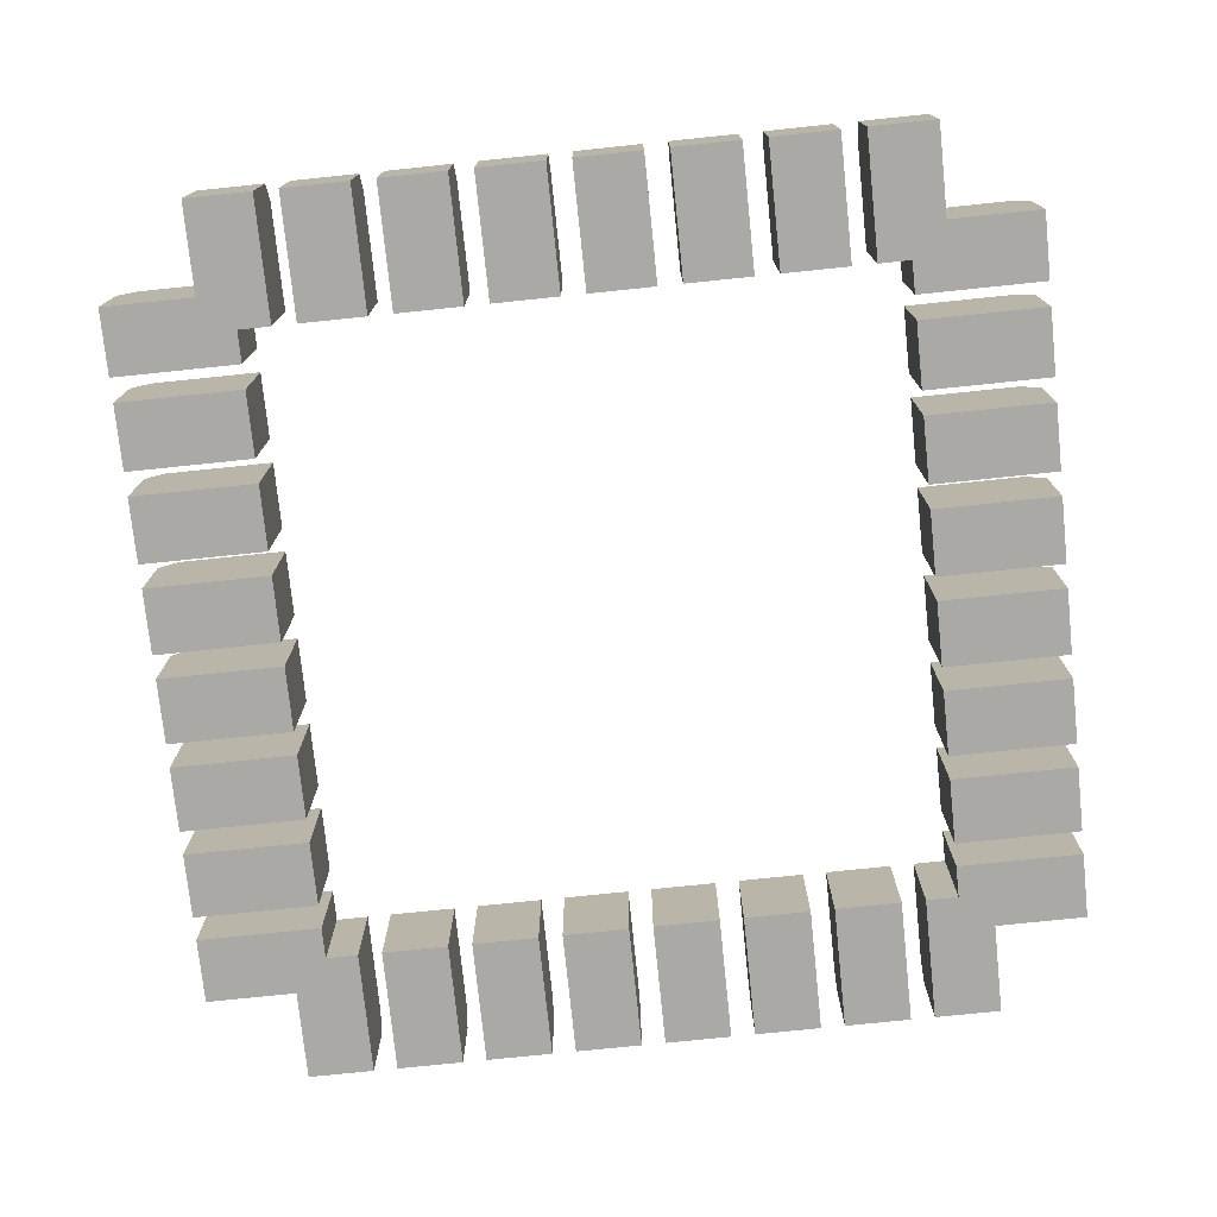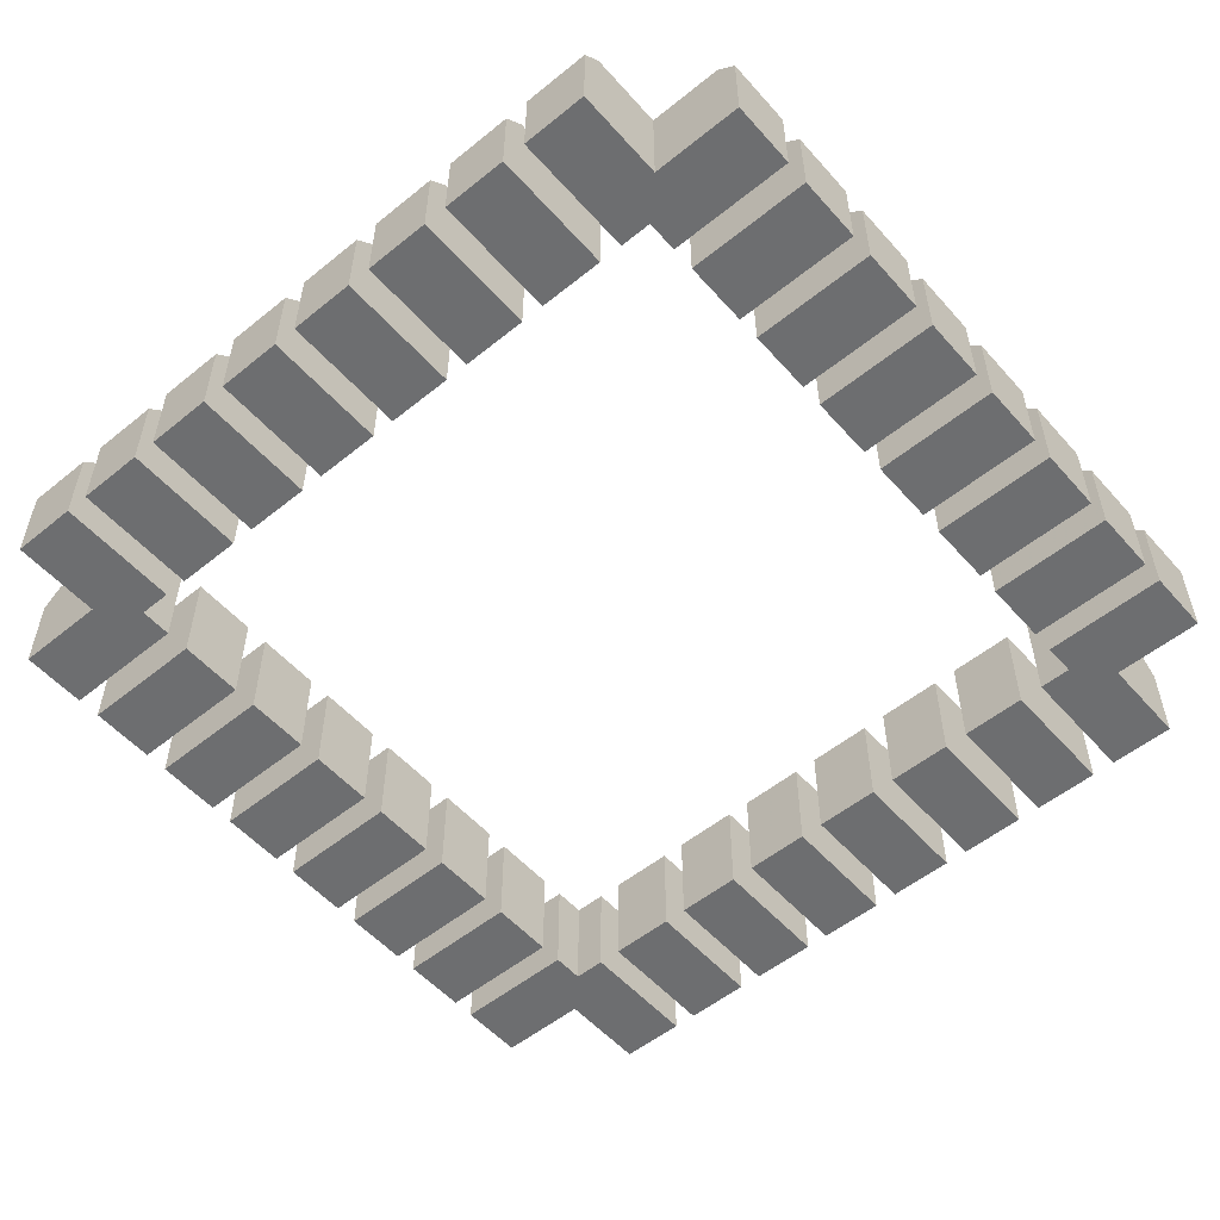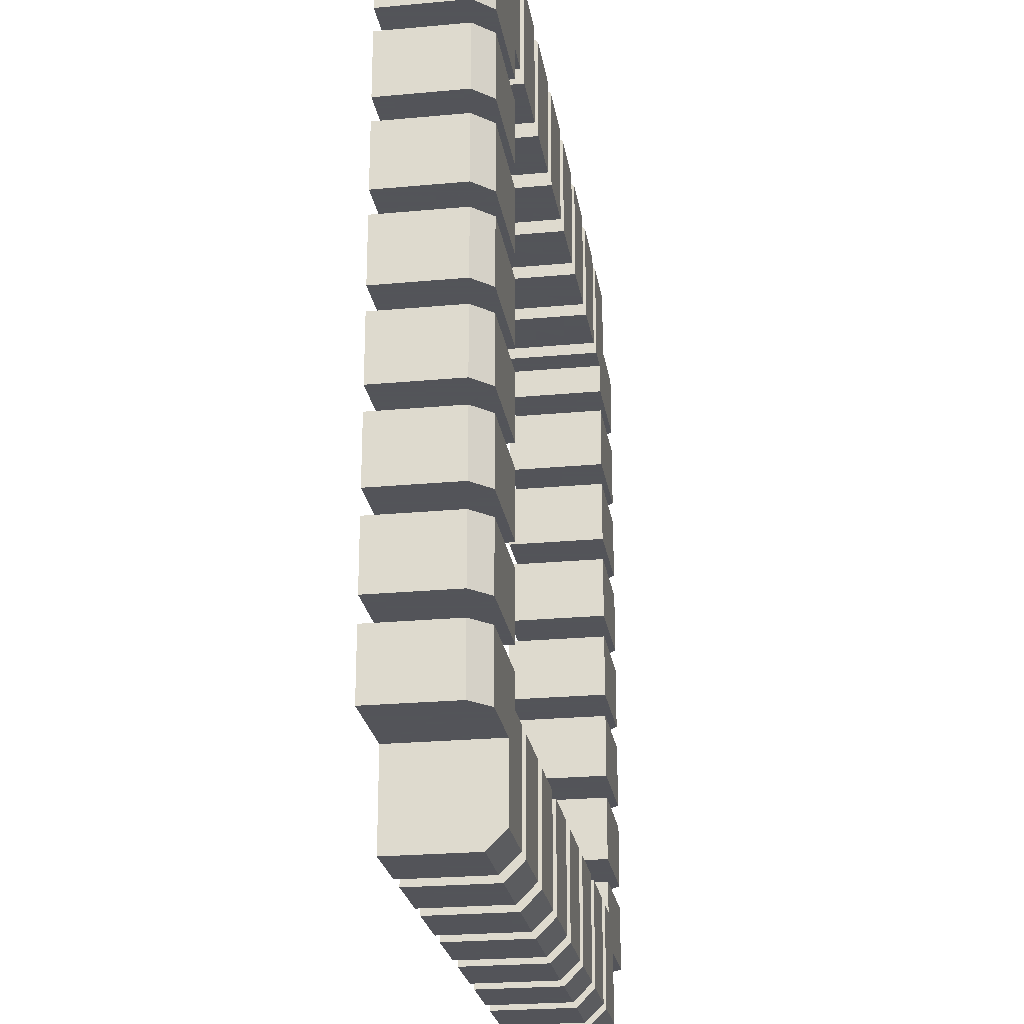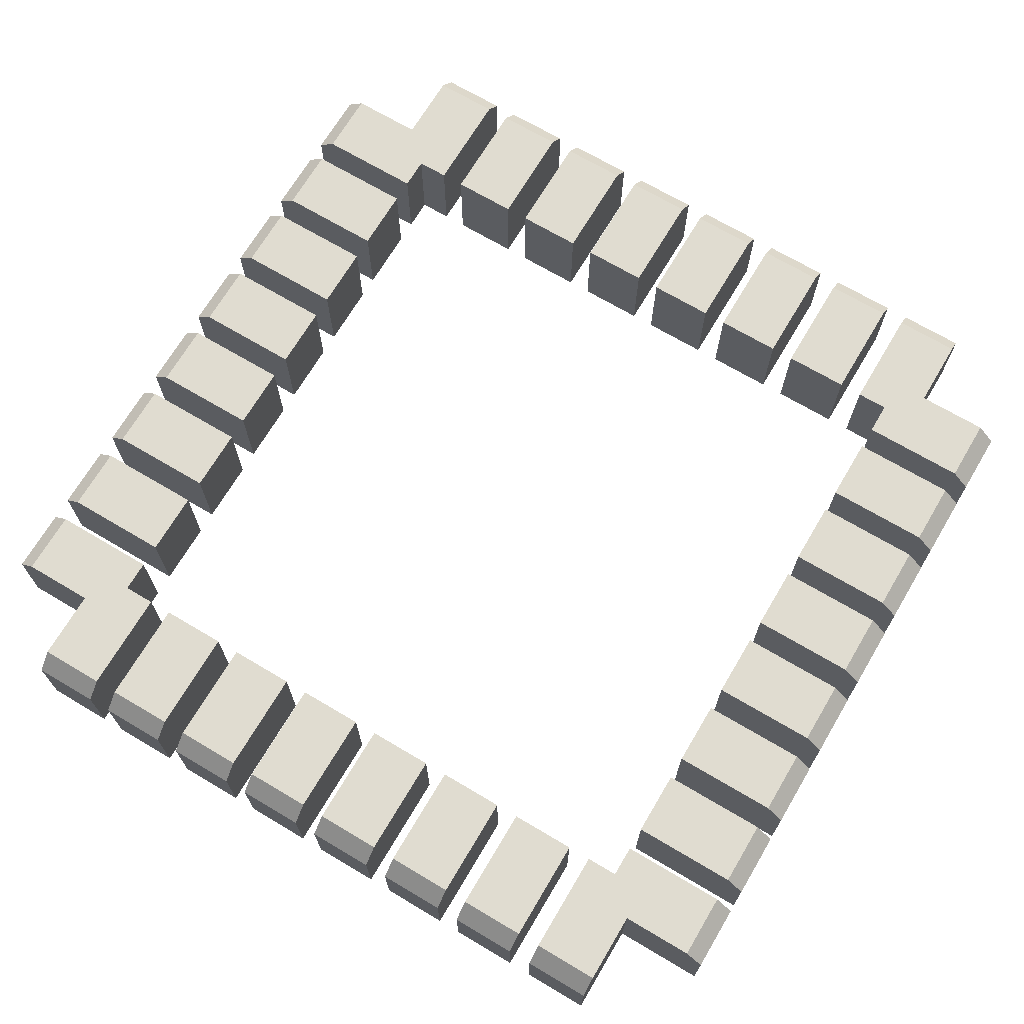
<metadata>
{"format":"obj","ext":"obj","renderer":"f3d","projection":"perspective","resolution":1024,"background":"white","views":[{"elev":-75.6,"azim":-84.1,"up":"+Z"},{"elev":-54.2,"azim":-139.4,"up":"+Z"},{"elev":-23.9,"azim":-81.2,"up":"+Y"},{"elev":69.7,"azim":-59.3,"up":"+Z"}]}
</metadata>
<code>
v 0.239 -0.1895 0.068
v 0.239 -0.1535 0.022
v 0.239 -0.1535 0.068
v 0.239 -0.1895 0.022
v 0.229 -0.1535 0.078
v 0.1895 -0.1895 0.078
v 0.229 -0.1895 0.078
v 0.171 -0.1535 0.078
v 0.171 -0.171 0.078
v 0.1535 -0.171 0.078
v 0.1535 -0.229 0.078
v 0.1895 -0.229 0.078
v 0.1535 -0.239 0.022
v 0.1895 -0.1895 0.022
v 0.1895 -0.239 0.022
v 0.1535 -0.171 0.022
v 0.171 -0.171 0.022
v 0.171 -0.1535 0.022
v 0.239 -0.1405 0.068
v 0.239 -0.1045 0.022
v 0.239 -0.1045 0.068
v 0.239 -0.1405 0.022
v 0.171 -0.1045 0.078
v 0.229 -0.1405 0.078
v 0.229 -0.1045 0.078
v 0.171 -0.1405 0.078
v 0.171 -0.1405 0.022
v 0.171 -0.1045 0.022
v 0.239 -0.0915 0.068
v 0.239 -0.0555 0.022
v 0.239 -0.0555 0.068
v 0.239 -0.0915 0.022
v 0.171 -0.0555 0.078
v 0.229 -0.0915 0.078
v 0.229 -0.0555 0.078
v 0.171 -0.0915 0.078
v 0.171 -0.0915 0.022
v 0.171 -0.0555 0.022
v 0.239 -0.0425 0.068
v 0.239 -0.0065 0.022
v 0.239 -0.0065 0.068
v 0.239 -0.0425 0.022
v 0.171 -0.0065 0.078
v 0.229 -0.0425 0.078
v 0.229 -0.0065 0.078
v 0.171 -0.0425 0.078
v 0.171 -0.0425 0.022
v 0.171 -0.0065 0.022
v 0.239 0.0065 0.068
v 0.239 0.0425 0.022
v 0.239 0.0425 0.068
v 0.239 0.0065 0.022
v 0.171 0.0425 0.078
v 0.229 0.0065 0.078
v 0.229 0.0425 0.078
v 0.171 0.0065 0.078
v 0.171 0.0065 0.022
v 0.171 0.0425 0.022
v 0.239 0.0555 0.068
v 0.239 0.0915 0.022
v 0.239 0.0915 0.068
v 0.239 0.0555 0.022
v 0.171 0.0915 0.078
v 0.229 0.0555 0.078
v 0.229 0.0915 0.078
v 0.171 0.0555 0.078
v 0.171 0.0555 0.022
v 0.171 0.0915 0.022
v 0.239 0.1045 0.068
v 0.239 0.1405 0.022
v 0.239 0.1405 0.068
v 0.239 0.1045 0.022
v 0.171 0.1405 0.078
v 0.229 0.1045 0.078
v 0.229 0.1405 0.078
v 0.171 0.1045 0.078
v 0.171 0.1045 0.022
v 0.171 0.1405 0.022
v 0.239 0.1535 0.068
v 0.239 0.1895 0.022
v 0.239 0.1895 0.068
v 0.239 0.1535 0.022
v 0.1535 0.229 0.078
v 0.1895 0.1895 0.078
v 0.1895 0.229 0.078
v 0.1535 0.171 0.078
v 0.171 0.171 0.078
v 0.229 0.1535 0.078
v 0.229 0.1895 0.078
v 0.171 0.1535 0.078
v 0.1895 0.1895 0.022
v 0.171 0.1535 0.022
v 0.171 0.171 0.022
v 0.1535 0.171 0.022
v 0.1535 0.239 0.022
v 0.1895 0.239 0.022
v 0.1535 0.239 0.068
v 0.1895 0.239 0.068
v 0.1405 0.239 0.022
v 0.1045 0.239 0.068
v 0.1405 0.239 0.068
v 0.1045 0.239 0.022
v 0.1045 0.229 0.078
v 0.1405 0.171 0.078
v 0.1405 0.229 0.078
v 0.1045 0.171 0.078
v 0.1045 0.171 0.022
v 0.1405 0.171 0.022
v 0.0915 0.239 0.022
v 0.0555 0.239 0.068
v 0.0915 0.239 0.068
v 0.0555 0.239 0.022
v 0.0555 0.229 0.078
v 0.0915 0.171 0.078
v 0.0915 0.229 0.078
v 0.0555 0.171 0.078
v 0.0555 0.171 0.022
v 0.0915 0.171 0.022
v 0.0425 0.239 0.022
v 0.0065 0.239 0.068
v 0.0425 0.239 0.068
v 0.0065 0.239 0.022
v 0.0065 0.229 0.078
v 0.0425 0.171 0.078
v 0.0425 0.229 0.078
v 0.0065 0.171 0.078
v 0.0065 0.171 0.022
v 0.0425 0.171 0.022
v -0.0065 0.239 0.022
v -0.0425 0.239 0.068
v -0.0065 0.239 0.068
v -0.0425 0.239 0.022
v -0.0425 0.229 0.078
v -0.0065 0.171 0.078
v -0.0065 0.229 0.078
v -0.0425 0.171 0.078
v -0.0425 0.171 0.022
v -0.0065 0.171 0.022
v -0.0555 0.239 0.022
v -0.0915 0.239 0.068
v -0.0555 0.239 0.068
v -0.0915 0.239 0.022
v -0.0915 0.229 0.078
v -0.0555 0.171 0.078
v -0.0555 0.229 0.078
v -0.0915 0.171 0.078
v -0.0915 0.171 0.022
v -0.0555 0.171 0.022
v -0.1045 0.239 0.022
v -0.1405 0.239 0.068
v -0.1045 0.239 0.068
v -0.1405 0.239 0.022
v -0.1405 0.229 0.078
v -0.1045 0.171 0.078
v -0.1045 0.229 0.078
v -0.1405 0.171 0.078
v -0.1405 0.171 0.022
v -0.1045 0.171 0.022
v -0.1535 0.239 0.022
v -0.1895 0.239 0.068
v -0.1535 0.239 0.068
v -0.1895 0.239 0.022
v -0.1895 0.1895 0.078
v -0.1535 0.171 0.078
v -0.1535 0.229 0.078
v -0.1895 0.229 0.078
v -0.171 0.171 0.078
v -0.171 0.1535 0.078
v -0.229 0.1535 0.078
v -0.229 0.1895 0.078
v -0.171 0.1535 0.022
v -0.1895 0.1895 0.022
v -0.171 0.171 0.022
v -0.239 0.1535 0.022
v -0.239 0.1895 0.022
v -0.1535 0.171 0.022
v -0.239 0.1895 0.068
v -0.239 0.1535 0.068
v -0.239 0.1045 0.022
v -0.239 0.1405 0.068
v -0.239 0.1405 0.022
v -0.239 0.1045 0.068
v -0.229 0.1405 0.078
v -0.171 0.1045 0.078
v -0.171 0.1405 0.078
v -0.229 0.1045 0.078
v -0.171 0.1405 0.022
v -0.171 0.1045 0.022
v -0.239 0.0555 0.022
v -0.239 0.0915 0.068
v -0.239 0.0915 0.022
v -0.239 0.0555 0.068
v -0.229 0.0915 0.078
v -0.171 0.0555 0.078
v -0.171 0.0915 0.078
v -0.229 0.0555 0.078
v -0.171 0.0915 0.022
v -0.171 0.0555 0.022
v -0.239 0.0065 0.022
v -0.239 0.0425 0.068
v -0.239 0.0425 0.022
v -0.239 0.0065 0.068
v -0.229 0.0425 0.078
v -0.171 0.0065 0.078
v -0.171 0.0425 0.078
v -0.229 0.0065 0.078
v -0.171 0.0425 0.022
v -0.171 0.0065 0.022
v -0.239 -0.0425 0.022
v -0.239 -0.0065 0.068
v -0.239 -0.0065 0.022
v -0.239 -0.0425 0.068
v -0.229 -0.0065 0.078
v -0.171 -0.0425 0.078
v -0.171 -0.0065 0.078
v -0.229 -0.0425 0.078
v -0.171 -0.0065 0.022
v -0.171 -0.0425 0.022
v -0.239 -0.0915 0.022
v -0.239 -0.0555 0.068
v -0.239 -0.0555 0.022
v -0.239 -0.0915 0.068
v -0.229 -0.0555 0.078
v -0.171 -0.0915 0.078
v -0.171 -0.0555 0.078
v -0.229 -0.0915 0.078
v -0.171 -0.0555 0.022
v -0.171 -0.0915 0.022
v -0.239 -0.1405 0.022
v -0.239 -0.1045 0.068
v -0.239 -0.1045 0.022
v -0.239 -0.1405 0.068
v -0.229 -0.1045 0.078
v -0.171 -0.1405 0.078
v -0.171 -0.1045 0.078
v -0.229 -0.1405 0.078
v -0.171 -0.1045 0.022
v -0.171 -0.1405 0.022
v -0.239 -0.1895 0.022
v -0.239 -0.1535 0.068
v -0.239 -0.1535 0.022
v -0.239 -0.1895 0.068
v -0.171 -0.1535 0.078
v -0.1895 -0.1895 0.078
v -0.171 -0.171 0.078
v -0.229 -0.1535 0.078
v -0.229 -0.1895 0.078
v -0.1535 -0.171 0.078
v -0.1535 -0.229 0.078
v -0.1895 -0.229 0.078
v -0.1895 -0.1895 0.022
v -0.1535 -0.171 0.022
v -0.1535 -0.239 0.022
v -0.1895 -0.239 0.022
v -0.171 -0.171 0.022
v -0.171 -0.1535 0.022
v -0.1535 -0.239 0.068
v -0.1895 -0.239 0.068
v -0.1405 -0.239 0.022
v -0.1045 -0.239 0.068
v -0.1405 -0.239 0.068
v -0.1045 -0.239 0.022
v -0.1405 -0.171 0.078
v -0.1045 -0.229 0.078
v -0.1045 -0.171 0.078
v -0.1405 -0.229 0.078
v -0.1045 -0.171 0.022
v -0.1405 -0.171 0.022
v -0.0915 -0.239 0.022
v -0.0555 -0.239 0.068
v -0.0915 -0.239 0.068
v -0.0555 -0.239 0.022
v -0.0915 -0.171 0.078
v -0.0555 -0.229 0.078
v -0.0555 -0.171 0.078
v -0.0915 -0.229 0.078
v -0.0555 -0.171 0.022
v -0.0915 -0.171 0.022
v -0.0425 -0.239 0.022
v -0.0065 -0.239 0.068
v -0.0425 -0.239 0.068
v -0.0065 -0.239 0.022
v -0.0425 -0.171 0.078
v -0.0065 -0.229 0.078
v -0.0065 -0.171 0.078
v -0.0425 -0.229 0.078
v -0.0065 -0.171 0.022
v -0.0425 -0.171 0.022
v 0.0065 -0.239 0.022
v 0.0425 -0.239 0.068
v 0.0065 -0.239 0.068
v 0.0425 -0.239 0.022
v 0.0065 -0.171 0.078
v 0.0425 -0.229 0.078
v 0.0425 -0.171 0.078
v 0.0065 -0.229 0.078
v 0.0425 -0.171 0.022
v 0.0065 -0.171 0.022
v 0.0555 -0.239 0.022
v 0.0915 -0.239 0.068
v 0.0555 -0.239 0.068
v 0.0915 -0.239 0.022
v 0.0555 -0.171 0.078
v 0.0915 -0.229 0.078
v 0.0915 -0.171 0.078
v 0.0555 -0.229 0.078
v 0.0915 -0.171 0.022
v 0.0555 -0.171 0.022
v 0.1045 -0.239 0.022
v 0.1405 -0.239 0.068
v 0.1045 -0.239 0.068
v 0.1405 -0.239 0.022
v 0.1045 -0.171 0.078
v 0.1405 -0.229 0.078
v 0.1405 -0.171 0.078
v 0.1045 -0.229 0.078
v 0.1405 -0.171 0.022
v 0.1045 -0.171 0.022
v 0.1895 -0.239 0.068
v 0.1535 -0.239 0.068
f 1 2 3
f 2 1 4
f 5 6 7
f 8 6 5
f 9 6 8
f 10 6 9
f 6 10 11
f 6 11 12
f 13 14 15
f 16 14 13
f 14 16 17
f 14 2 4
f 18 14 17
f 14 18 2
f 17 8 18
f 8 17 9
f 2 5 3
f 5 2 18
f 5 18 8
f 14 7 6
f 7 14 1
f 1 14 4
f 7 3 5
f 3 7 1
f 19 20 21
f 20 19 22
f 23 24 25
f 24 23 26
f 27 20 22
f 20 27 28
f 27 23 28
f 23 27 26
f 20 25 21
f 25 20 28
f 25 28 23
f 27 24 26
f 22 24 27
f 24 22 19
f 24 21 25
f 21 24 19
f 29 30 31
f 30 29 32
f 33 34 35
f 34 33 36
f 37 30 32
f 30 37 38
f 37 33 38
f 33 37 36
f 30 35 31
f 35 30 38
f 35 38 33
f 37 34 36
f 32 34 37
f 34 32 29
f 34 31 35
f 31 34 29
f 39 40 41
f 40 39 42
f 43 44 45
f 44 43 46
f 47 40 42
f 40 47 48
f 47 43 48
f 43 47 46
f 40 45 41
f 45 40 48
f 45 48 43
f 47 44 46
f 42 44 47
f 44 42 39
f 44 41 45
f 41 44 39
f 49 50 51
f 50 49 52
f 53 54 55
f 54 53 56
f 57 50 52
f 50 57 58
f 57 53 58
f 53 57 56
f 50 55 51
f 55 50 58
f 55 58 53
f 57 54 56
f 52 54 57
f 54 52 49
f 54 51 55
f 51 54 49
f 59 60 61
f 60 59 62
f 63 64 65
f 64 63 66
f 67 60 62
f 60 67 68
f 67 63 68
f 63 67 66
f 60 65 61
f 65 60 68
f 65 68 63
f 67 64 66
f 62 64 67
f 64 62 59
f 64 61 65
f 61 64 59
f 69 70 71
f 70 69 72
f 73 74 75
f 74 73 76
f 77 70 72
f 70 77 78
f 77 73 78
f 73 77 76
f 70 75 71
f 75 70 78
f 75 78 73
f 77 74 76
f 72 74 77
f 74 72 69
f 74 71 75
f 71 74 69
f 79 80 81
f 80 79 82
f 83 84 85
f 86 84 83
f 84 86 87
f 84 88 89
f 90 84 87
f 84 90 88
f 82 91 80
f 92 91 82
f 93 91 92
f 94 91 93
f 91 94 95
f 91 95 96
f 92 87 93
f 87 92 90
f 91 89 81
f 91 81 80
f 89 91 84
f 92 88 90
f 82 88 92
f 88 82 79
f 88 81 89
f 81 88 79
f 96 97 98
f 97 96 95
f 94 87 86
f 87 94 93
f 95 83 97
f 94 83 95
f 83 94 86
f 91 98 85
f 91 85 84
f 98 91 96
f 98 83 85
f 83 98 97
f 99 100 101
f 100 99 102
f 103 104 105
f 104 103 106
f 107 99 108
f 99 107 102
f 107 104 106
f 104 107 108
f 102 103 100
f 107 103 102
f 103 107 106
f 105 99 101
f 108 105 104
f 105 108 99
f 101 103 105
f 103 101 100
f 109 110 111
f 110 109 112
f 113 114 115
f 114 113 116
f 117 109 118
f 109 117 112
f 117 114 116
f 114 117 118
f 112 113 110
f 117 113 112
f 113 117 116
f 115 109 111
f 118 115 114
f 115 118 109
f 111 113 115
f 113 111 110
f 119 120 121
f 120 119 122
f 123 124 125
f 124 123 126
f 127 119 128
f 119 127 122
f 127 124 126
f 124 127 128
f 122 123 120
f 127 123 122
f 123 127 126
f 125 119 121
f 128 125 124
f 125 128 119
f 121 123 125
f 123 121 120
f 129 130 131
f 130 129 132
f 133 134 135
f 134 133 136
f 137 129 138
f 129 137 132
f 137 134 136
f 134 137 138
f 132 133 130
f 137 133 132
f 133 137 136
f 135 129 131
f 138 135 134
f 135 138 129
f 131 133 135
f 133 131 130
f 139 140 141
f 140 139 142
f 143 144 145
f 144 143 146
f 147 139 148
f 139 147 142
f 147 144 146
f 144 147 148
f 142 143 140
f 147 143 142
f 143 147 146
f 145 139 141
f 148 145 144
f 145 148 139
f 141 143 145
f 143 141 140
f 149 150 151
f 150 149 152
f 153 154 155
f 154 153 156
f 157 149 158
f 149 157 152
f 157 154 156
f 154 157 158
f 152 153 150
f 157 153 152
f 153 157 156
f 155 149 151
f 158 155 154
f 155 158 149
f 151 153 155
f 153 151 150
f 159 160 161
f 160 159 162
f 163 164 165
f 163 165 166
f 164 163 167
f 167 163 168
f 169 163 170
f 163 169 168
f 171 172 173
f 174 172 171
f 172 174 175
f 172 176 173
f 176 172 159
f 159 172 162
f 173 164 167
f 164 173 176
f 172 160 162
f 160 172 166
f 166 172 163
f 165 159 161
f 176 165 164
f 165 176 159
f 161 166 165
f 166 161 160
f 174 177 175
f 177 174 178
f 168 173 167
f 173 168 171
f 174 169 178
f 169 174 171
f 169 171 168
f 172 170 163
f 170 172 177
f 177 172 175
f 178 170 177
f 170 178 169
f 179 180 181
f 180 179 182
f 183 184 185
f 184 183 186
f 179 187 188
f 187 179 181
f 184 187 185
f 187 184 188
f 179 186 182
f 186 179 188
f 186 188 184
f 187 183 185
f 181 183 187
f 183 181 180
f 182 183 180
f 183 182 186
f 189 190 191
f 190 189 192
f 193 194 195
f 194 193 196
f 189 197 198
f 197 189 191
f 194 197 195
f 197 194 198
f 189 196 192
f 196 189 198
f 196 198 194
f 197 193 195
f 191 193 197
f 193 191 190
f 192 193 190
f 193 192 196
f 199 200 201
f 200 199 202
f 203 204 205
f 204 203 206
f 199 207 208
f 207 199 201
f 204 207 205
f 207 204 208
f 199 206 202
f 206 199 208
f 206 208 204
f 207 203 205
f 201 203 207
f 203 201 200
f 202 203 200
f 203 202 206
f 209 210 211
f 210 209 212
f 213 214 215
f 214 213 216
f 209 217 218
f 217 209 211
f 214 217 215
f 217 214 218
f 209 216 212
f 216 209 218
f 216 218 214
f 217 213 215
f 211 213 217
f 213 211 210
f 212 213 210
f 213 212 216
f 219 220 221
f 220 219 222
f 223 224 225
f 224 223 226
f 219 227 228
f 227 219 221
f 224 227 225
f 227 224 228
f 219 226 222
f 226 219 228
f 226 228 224
f 227 223 225
f 221 223 227
f 223 221 220
f 222 223 220
f 223 222 226
f 229 230 231
f 230 229 232
f 233 234 235
f 234 233 236
f 229 237 238
f 237 229 231
f 234 237 235
f 237 234 238
f 229 236 232
f 236 229 238
f 236 238 234
f 237 233 235
f 231 233 237
f 233 231 230
f 232 233 230
f 233 232 236
f 239 240 241
f 240 239 242
f 243 244 245
f 246 244 243
f 244 246 247
f 244 248 245
f 248 244 249
f 249 244 250
f 251 252 253
f 251 253 254
f 252 251 255
f 255 251 256
f 241 251 239
f 251 241 256
f 245 256 243
f 256 245 255
f 251 247 242
f 251 242 239
f 247 251 244
f 256 246 243
f 241 246 256
f 246 241 240
f 242 246 240
f 246 242 247
f 254 257 258
f 257 254 253
f 252 245 248
f 245 252 255
f 249 252 248
f 253 249 257
f 249 253 252
f 251 250 244
f 258 251 254
f 251 258 250
f 258 249 250
f 249 258 257
f 259 260 261
f 260 259 262
f 263 264 265
f 264 263 266
f 259 267 262
f 267 259 268
f 267 263 265
f 263 267 268
f 264 267 265
f 262 264 260
f 264 262 267
f 268 266 263
f 259 266 268
f 266 259 261
f 261 264 266
f 264 261 260
f 269 270 271
f 270 269 272
f 273 274 275
f 274 273 276
f 269 277 272
f 277 269 278
f 277 273 275
f 273 277 278
f 274 277 275
f 272 274 270
f 274 272 277
f 278 276 273
f 269 276 278
f 276 269 271
f 271 274 276
f 274 271 270
f 279 280 281
f 280 279 282
f 283 284 285
f 284 283 286
f 279 287 282
f 287 279 288
f 287 283 285
f 283 287 288
f 284 287 285
f 282 284 280
f 284 282 287
f 288 286 283
f 279 286 288
f 286 279 281
f 281 284 286
f 284 281 280
f 289 290 291
f 290 289 292
f 293 294 295
f 294 293 296
f 289 297 292
f 297 289 298
f 297 293 295
f 293 297 298
f 294 297 295
f 292 294 290
f 294 292 297
f 298 296 293
f 289 296 298
f 296 289 291
f 291 294 296
f 294 291 290
f 299 300 301
f 300 299 302
f 303 304 305
f 304 303 306
f 299 307 302
f 307 299 308
f 307 303 305
f 303 307 308
f 304 307 305
f 302 304 300
f 304 302 307
f 308 306 303
f 299 306 308
f 306 299 301
f 301 304 306
f 304 301 300
f 309 310 311
f 310 309 312
f 313 314 315
f 314 313 316
f 309 317 312
f 317 309 318
f 317 313 315
f 313 317 318
f 314 317 315
f 312 314 310
f 314 312 317
f 318 316 313
f 309 316 318
f 316 309 311
f 311 314 316
f 314 311 310
f 13 319 320
f 319 13 15
f 17 10 9
f 10 17 16
f 12 14 6
f 319 14 12
f 14 319 15
f 16 11 10
f 13 11 16
f 11 13 320
f 320 12 11
f 12 320 319

</code>
